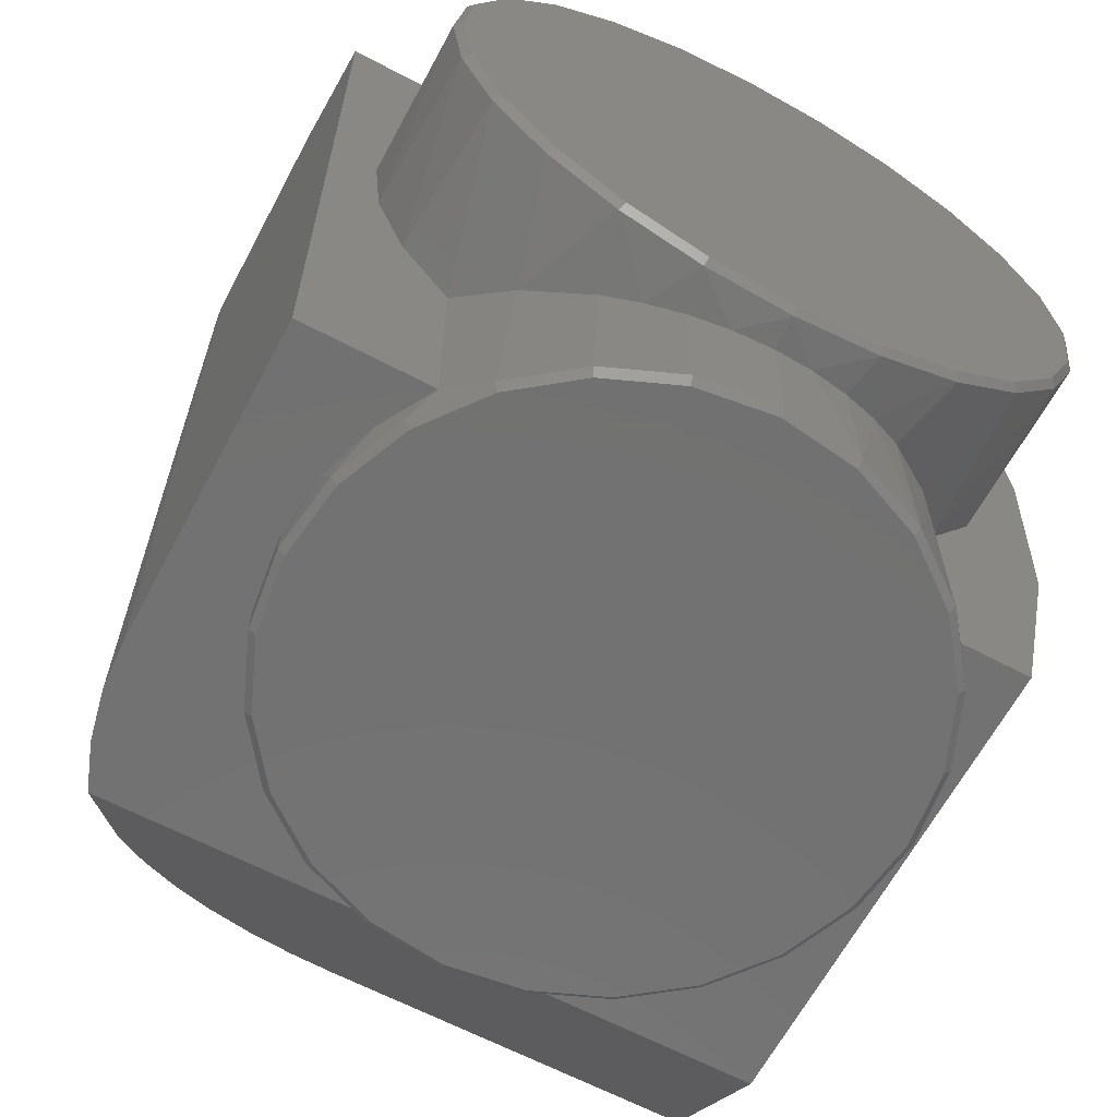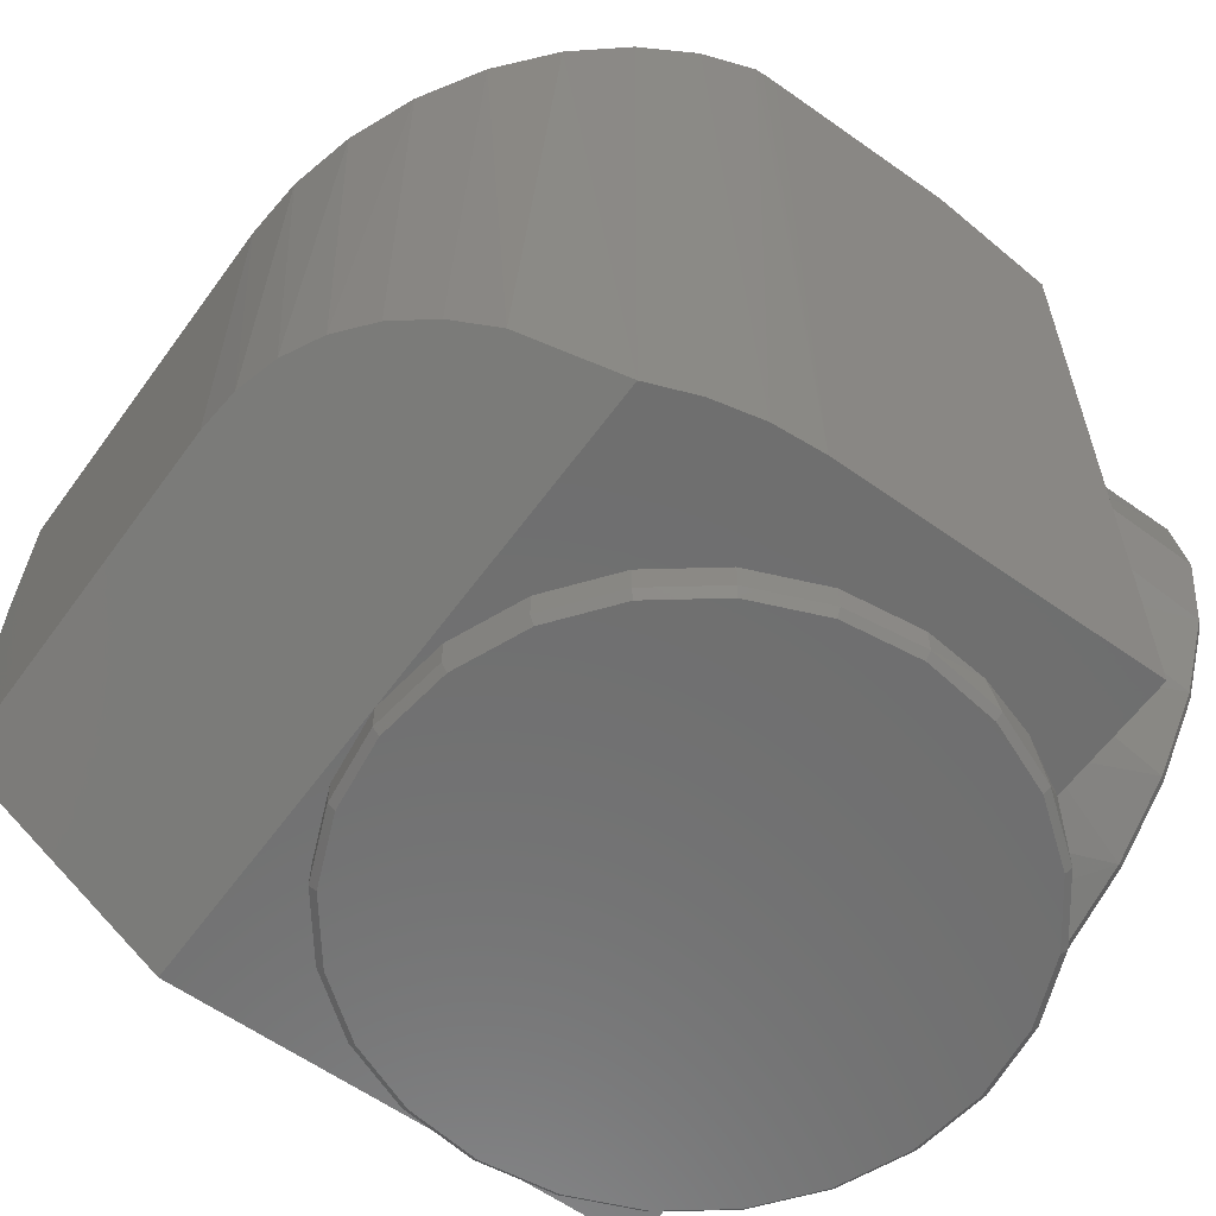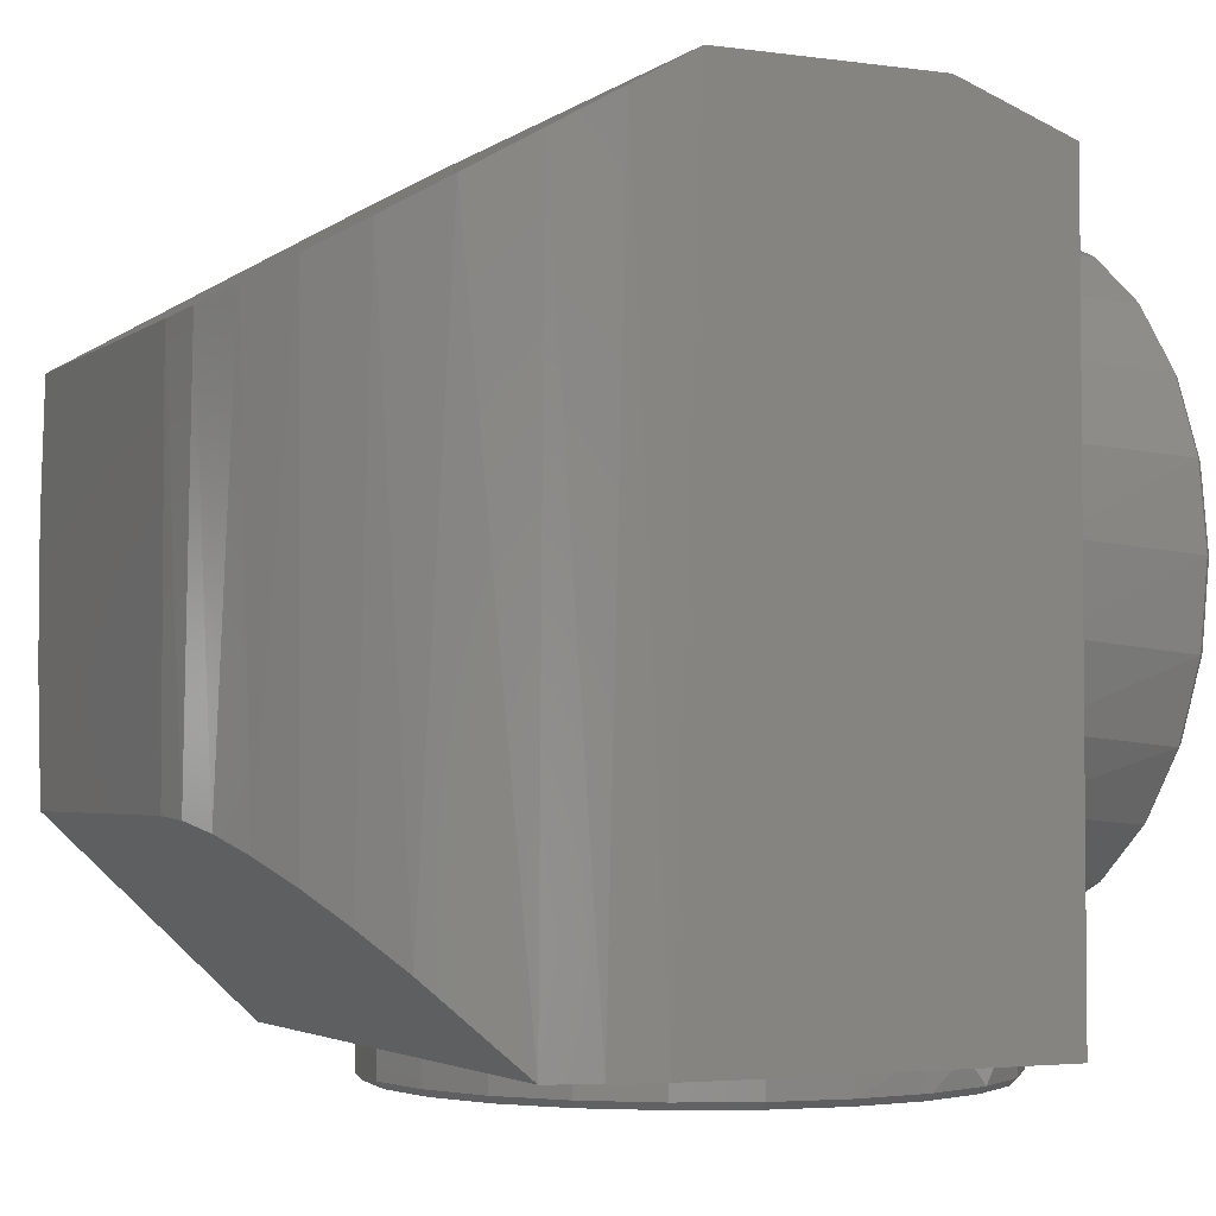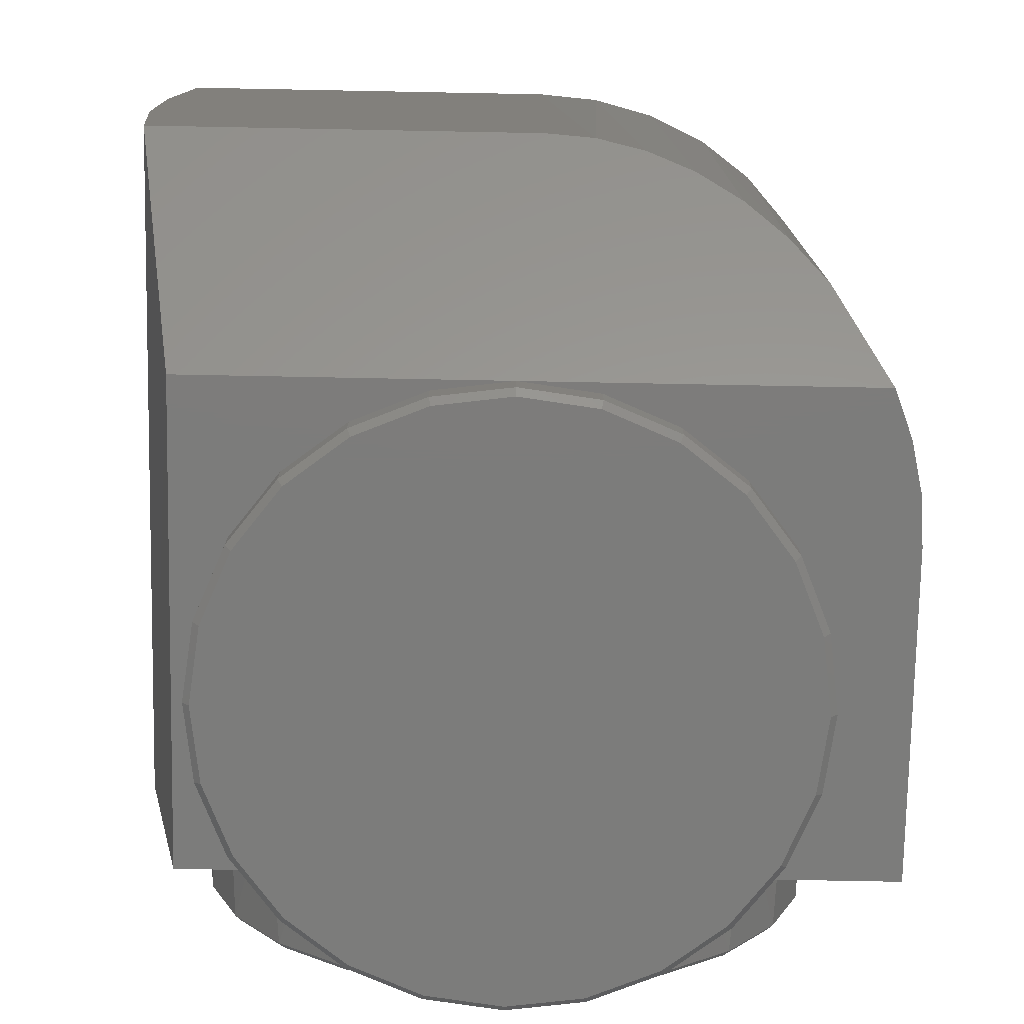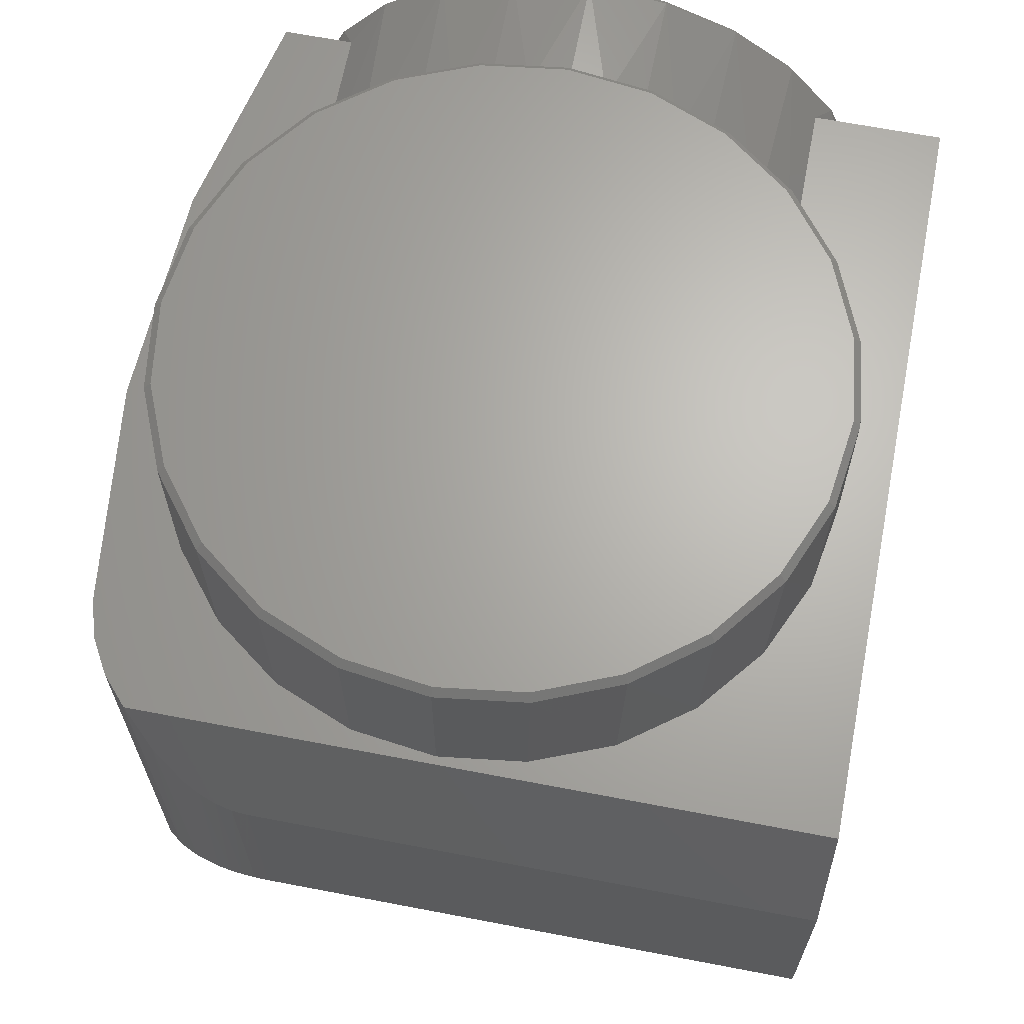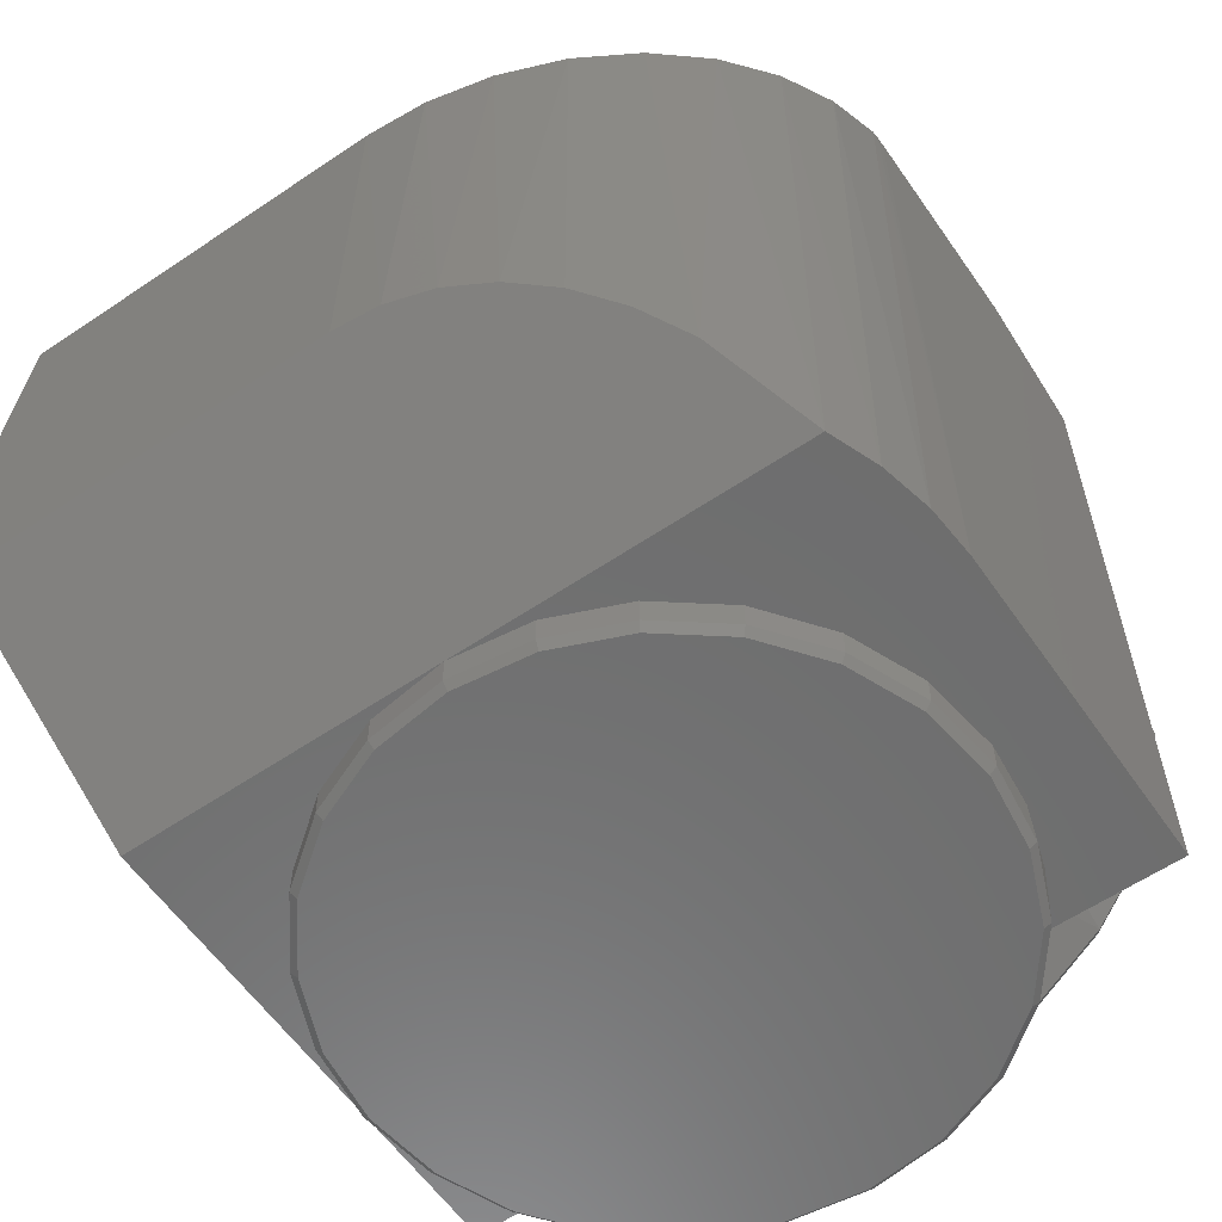
<metadata>
{"format":"stl","ext":"stl","renderer":"f3d","projection":"perspective","resolution":1024,"background":"white","views":[{"elev":-63.8,"azim":152.0,"up":"+Z"},{"elev":-60.6,"azim":54.1,"up":"+Z"},{"elev":-3.2,"azim":64.6,"up":"+Z"},{"elev":-75.6,"azim":-1.1,"up":"+Z"},{"elev":65.9,"azim":10.9,"up":"+Y"},{"elev":-59.7,"azim":34.7,"up":"+Z"}]}
</metadata>
<code>
# stl→obj: 199 verts, 394 faces
v -0.1028 -0.1435 -0.06353
v -0.09 -0.08603 -0.121
v 0.007 -0.1435 -0.06353
v -1.54e-18 -0.08603 -0.121
v 0.0206 -0.1426 -0.06446
v 0.03436 -0.1397 -0.06735
v 0.0975 -0.08603 -0.121
v 0.08242 -0.1092 -0.09786
v 0.07224 -0.1193 -0.08775
v 0.0606 -0.1279 -0.07911
v 0.04784 -0.1348 -0.07225
v -0.09998 -0.1204 0.06835
v -0.09998 0.05 0.06835
v -0.1023 -0.1435 0.05502
v -0.1068 0.05 0.004972
v -0.1064 -0.1435 0.01558
v -0.1066 -0.1435 -0.02406
v -0.1035 0.05 -0.05869
v -0.09 0.05 -0.121
v 0.1027 -0.07237 -0.121
v 0.09799 -0.08497 0.08881
v 0.1041 -0.06742 0.09895
v 0.1059 -0.05809 -0.121
v 0.1068 -0.05 0.109
v 0.107 -0.0435 -0.121
v 0.1069 -0.04784 0.109
v 0.107 -0.04567 0.109
v 0.107 -0.0435 0.109
v 0.08833 -0.1017 0.07916
v 0.07537 -0.1165 0.07062
v 0.05977 -0.1284 0.06371
v 0.04247 -0.137 0.05877
v 0.02455 -0.1419 0.05591
v 0.007 -0.1435 0.05502
v 0.08603 3.659e-21 -0.121
v 0.107 0.05 -0.121
v 0.0831 -0.02227 -0.121
v 0.07451 -0.04302 -0.121
v 0.06083 -0.06083 -0.121
v 0.04302 -0.07451 -0.121
v 0.02227 -0.0831 -0.121
v 0.0842 0.01766 -0.121
v 0.07878 0.03457 -0.121
v 0.07001 0.05 -0.121
v -0.08603 -1.053e-17 -0.121
v -0.0842 0.01766 -0.121
v -0.07878 0.03457 -0.121
v -0.07001 0.05 -0.121
v -0.0831 -0.02227 -0.121
v -0.07451 -0.04302 -0.121
v -0.06083 -0.06083 -0.121
v -0.04302 -0.07451 -0.121
v -0.02227 -0.0831 -0.121
v -0.07001 0.05 -0.06272
v -0.0836 0.05 -0.04298
v -0.09175 0.05 -0.02043
v -0.09394 0.05 0.003436
v -0.09001 0.05 0.02708
v -0.08024 0.05 0.04897
v -0.06524 0.05 0.06767
v -0.09681 0.05 0.07873
v -0.09146 0.05 0.08819
v -0.08421 0.05 0.09626
v -0.046 0.05 0.08197
v -0.02378 0.05 0.09094
v -2.315e-17 0.05 0.094
v 0.107 0.05 0.09626
v 0.02378 0.05 0.09094
v 0.046 0.05 0.08197
v 0.06524 0.05 0.06767
v 0.08024 0.05 0.04897
v 0.09001 0.05 0.02708
v 0.09394 0.05 0.003436
v 0.09175 0.05 -0.02043
v 0.0836 0.05 -0.04298
v 0.07001 0.05 -0.06272
v -0.05087 -0.05 0.109
v -0.08911 -0.08082 0.09121
v -0.09418 -0.09333 0.08398
v -0.0549 -0.05028 0.1088
v -0.05902 -0.05116 0.1083
v -0.06317 -0.05266 0.1075
v -0.06731 -0.05481 0.1062
v -0.07535 -0.06109 0.1026
v -0.08274 -0.06988 0.09752
v -0.07696 0.03519 0.1017
v -0.06871 0.02405 0.1057
v -0.06434 0.02008 0.1072
v -0.05986 0.01724 0.1082
v -0.05536 0.01555 0.1088
v -0.05087 0.015 0.109
v 0.107 0.015 0.109
v 0.08603 3.659e-21 -0.129
v 0.0831 -0.02227 -0.129
v 0.07451 -0.04302 -0.129
v 0.06083 -0.06083 -0.129
v 0.04302 -0.07451 -0.129
v 0.02227 -0.0831 -0.129
v -1.611e-17 -0.08603 -0.129
v -0.02227 -0.0831 -0.129
v -0.04302 -0.07451 -0.129
v -0.06083 -0.06083 -0.129
v -0.07451 -0.04302 -0.129
v -0.0831 -0.02227 -0.129
v -0.08603 -1.053e-17 -0.129
v 0.07451 0.04302 -0.129
v 0.0831 0.02227 -0.129
v 0.06083 0.06083 -0.129
v 0.0575 0.064 -0.07436
v 0.04302 0.07451 -0.129
v 0.04136 0.07544 -0.08441
v 0.03201 0.07986 -0.08838
v 0.02227 0.0831 -0.129
v 0.02182 0.08322 -0.09143
v 0.01111 0.08531 -0.09334
v -1.414e-17 0.08603 -0.129
v -5.699e-18 0.08603 -0.094
v -0.01101 0.08533 -0.09335
v -0.02227 0.0831 -0.129
v -0.02179 0.08323 -0.09144
v -0.03192 0.07989 -0.08841
v -0.04302 0.07451 -0.129
v -0.04133 0.07546 -0.08443
v -0.05741 0.06407 -0.07443
v -0.06083 0.06083 -0.129
v -0.07451 0.04302 -0.129
v -0.0831 0.02227 -0.129
v -5.699e-18 0.0955 -0.094
v 0.02433 0.0955 -0.0908
v 0.047 0.0955 -0.08141
v 0.06647 0.0955 -0.06647
v 0.08141 0.0955 -0.047
v 0.0908 0.0955 -0.02433
v 0.094 0.0955 -2.787e-18
v 0.0908 0.0955 0.02433
v 0.08141 0.0955 0.047
v 0.06647 0.0955 0.06647
v 0.047 0.0955 0.08141
v 0.02433 0.0955 0.0908
v -2.315e-17 0.0955 0.094
v -0.02433 0.0955 0.0908
v -0.047 0.0955 0.08141
v -0.06647 0.0955 0.06647
v -0.08141 0.0955 0.047
v -0.0908 0.0955 0.02433
v -0.094 0.0955 1.215e-17
v -0.0908 0.0955 -0.02433
v -0.08141 0.0955 -0.047
v -0.06647 0.0955 -0.06647
v -0.047 0.0955 -0.08141
v -0.02433 0.0955 -0.0908
v -0.08403 -4.209e-18 -0.131
v -0.08117 -0.02175 -0.131
v -0.07277 -0.04202 -0.131
v -0.05942 -0.05942 -0.131
v -0.04202 -0.07277 -0.131
v -0.02175 -0.08117 -0.131
v 5.145e-18 -0.08403 -0.131
v 0.02175 -0.08117 -0.131
v 0.04202 -0.07277 -0.131
v 0.05942 -0.05942 -0.131
v 0.07277 -0.04202 -0.131
v 0.08117 -0.02175 -0.131
v 0.08403 -1.474e-17 -0.131
v 0.08117 0.02175 -0.131
v 0.07277 0.04202 -0.131
v 0.05942 0.05942 -0.131
v 0.04202 0.07277 -0.131
v 0.02175 0.08117 -0.131
v -1.544e-17 0.08403 -0.131
v -0.02175 0.08117 -0.131
v -0.04202 0.07277 -0.131
v -0.05942 0.05942 -0.131
v -0.07277 0.04202 -0.131
v -0.08117 0.02175 -0.131
v -5.853e-18 0.0975 -0.092
v 0.02381 0.0975 -0.08887
v 0.046 0.0975 -0.07967
v 0.06505 0.0975 -0.06505
v 0.07967 0.0975 -0.046
v 0.08887 0.0975 -0.02381
v 0.092 0.0975 -6.235e-19
v 0.08887 0.0975 0.02381
v 0.07967 0.0975 0.046
v 0.06505 0.0975 0.06505
v 0.046 0.0975 0.07967
v 0.02381 0.0975 0.08887
v -2.312e-17 0.0975 0.092
v -0.02381 0.0975 0.08887
v -0.046 0.0975 0.07967
v -0.06505 0.0975 0.06505
v -0.07967 0.0975 0.046
v -0.08887 0.0975 0.02381
v -0.092 0.0975 -3.107e-17
v -0.08887 0.0975 -0.02381
v -0.07967 0.0975 -0.046
v -0.06505 0.0975 -0.06505
v -0.046 0.0975 -0.07967
v -0.02381 0.0975 -0.08887
f 1 2 3
f 3 2 4
f 5 4 6
f 5 3 4
f 7 8 4
f 4 8 9
f 10 4 9
f 10 11 4
f 4 11 6
f 12 13 14
f 14 13 15
f 16 15 17
f 16 14 15
f 15 18 17
f 17 18 1
f 1 18 2
f 2 18 19
f 20 21 7
f 20 22 21
f 20 23 22
f 22 23 24
f 24 23 25
f 26 25 27
f 26 24 25
f 25 28 27
f 21 29 7
f 7 29 8
f 8 29 30
f 9 30 31
f 10 31 11
f 10 9 31
f 8 30 9
f 31 32 11
f 11 32 6
f 6 32 33
f 5 33 34
f 3 5 34
f 6 33 5
f 14 16 34
f 34 16 3
f 3 16 17
f 1 3 17
f 25 35 36
f 25 37 35
f 25 38 37
f 25 23 38
f 38 23 20
f 39 20 7
f 40 7 41
f 40 39 7
f 38 20 39
f 7 4 41
f 35 42 36
f 36 42 43
f 44 36 43
f 19 45 2
f 19 46 45
f 19 47 46
f 19 48 47
f 45 49 2
f 2 49 50
f 51 2 50
f 51 52 2
f 2 52 53
f 4 2 53
f 48 19 54
f 54 19 18
f 55 18 56
f 55 54 18
f 18 15 56
f 56 15 57
f 57 15 58
f 58 15 13
f 59 13 60
f 59 58 13
f 13 61 60
f 60 61 62
f 63 60 62
f 63 64 60
f 63 65 64
f 63 66 65
f 63 67 66
f 66 67 68
f 68 67 69
f 69 67 70
f 70 67 71
f 71 67 72
f 72 67 73
f 73 67 36
f 74 36 75
f 74 73 36
f 44 76 36
f 36 76 75
f 24 77 22
f 22 77 21
f 21 77 29
f 29 77 30
f 30 77 31
f 31 77 32
f 32 77 33
f 33 77 34
f 34 77 78
f 79 34 78
f 79 12 34
f 34 12 14
f 80 81 77
f 77 81 82
f 83 77 82
f 83 84 77
f 77 84 85
f 78 77 85
f 13 12 61
f 61 12 79
f 62 79 78
f 63 78 85
f 86 85 84
f 87 84 83
f 88 83 82
f 89 82 81
f 90 81 80
f 91 80 77
f 91 90 80
f 61 79 62
f 62 78 63
f 63 85 86
f 86 84 87
f 87 83 88
f 88 82 89
f 89 81 90
f 92 91 28
f 28 91 77
f 27 77 26
f 27 28 77
f 77 24 26
f 28 25 92
f 92 25 67
f 67 25 36
f 93 35 94
f 94 35 37
f 38 94 37
f 38 95 94
f 38 39 95
f 95 39 96
f 96 39 40
f 97 40 41
f 98 41 4
f 99 4 100
f 99 98 4
f 96 40 97
f 97 41 98
f 4 53 100
f 100 53 52
f 101 52 51
f 102 51 50
f 103 50 49
f 104 49 105
f 104 103 49
f 100 52 101
f 101 51 102
f 102 50 103
f 49 45 105
f 43 106 44
f 43 107 106
f 43 42 107
f 107 42 93
f 93 42 35
f 106 108 44
f 44 108 76
f 76 108 109
f 109 108 110
f 111 110 112
f 111 109 110
f 110 113 112
f 112 113 114
f 114 113 115
f 115 113 116
f 117 116 118
f 117 115 116
f 116 119 118
f 118 119 120
f 120 119 121
f 121 119 122
f 123 122 124
f 123 121 122
f 122 125 124
f 124 125 54
f 54 125 48
f 48 125 126
f 47 126 127
f 46 127 105
f 45 46 105
f 48 126 47
f 47 127 46
f 117 128 115
f 115 128 129
f 114 129 112
f 114 115 129
f 129 130 112
f 112 130 111
f 111 130 109
f 109 130 131
f 76 131 132
f 75 132 133
f 74 133 134
f 73 134 135
f 72 135 136
f 71 136 137
f 70 137 138
f 69 138 139
f 68 139 140
f 66 68 140
f 109 131 76
f 76 132 75
f 75 133 74
f 74 134 73
f 73 135 72
f 72 136 71
f 71 137 70
f 70 138 69
f 69 139 68
f 66 140 65
f 65 140 141
f 64 141 142
f 60 142 143
f 59 143 144
f 58 144 145
f 57 145 146
f 56 146 147
f 55 147 148
f 54 148 149
f 124 149 150
f 123 150 121
f 123 124 150
f 65 141 64
f 64 142 60
f 60 143 59
f 59 144 58
f 58 145 57
f 57 146 56
f 56 147 55
f 55 148 54
f 54 149 124
f 150 151 121
f 121 151 120
f 120 151 118
f 118 151 128
f 117 118 128
f 92 67 91
f 91 67 63
f 86 91 63
f 86 87 91
f 91 87 88
f 89 91 88
f 89 90 91
f 152 153 105
f 105 153 104
f 104 153 103
f 103 153 154
f 102 154 155
f 101 155 156
f 100 156 157
f 99 157 158
f 98 158 159
f 97 159 160
f 96 160 161
f 95 161 162
f 94 162 163
f 164 94 163
f 164 93 94
f 103 154 102
f 102 155 101
f 101 156 100
f 100 157 99
f 99 158 98
f 98 159 97
f 97 160 96
f 96 161 95
f 95 162 94
f 164 165 93
f 93 165 107
f 107 165 106
f 106 165 166
f 108 166 167
f 110 167 168
f 113 168 169
f 116 169 170
f 119 170 171
f 122 171 172
f 125 172 173
f 126 173 174
f 127 174 175
f 105 175 152
f 105 127 175
f 106 166 108
f 108 167 110
f 110 168 113
f 113 169 116
f 116 170 119
f 119 171 122
f 122 172 125
f 125 173 126
f 126 174 127
f 128 176 129
f 129 176 177
f 130 177 178
f 131 178 179
f 132 179 180
f 133 180 181
f 134 181 182
f 135 182 183
f 136 183 184
f 137 184 185
f 138 185 186
f 187 138 186
f 187 139 138
f 187 188 139
f 139 188 140
f 129 177 130
f 130 178 131
f 131 179 132
f 132 180 133
f 133 181 134
f 134 182 135
f 135 183 136
f 136 184 137
f 137 185 138
f 140 188 141
f 141 188 189
f 142 189 190
f 143 190 191
f 144 191 192
f 145 192 193
f 146 193 194
f 147 194 195
f 148 195 196
f 149 196 197
f 150 197 198
f 151 198 199
f 128 199 176
f 128 151 199
f 141 189 142
f 142 190 143
f 143 191 144
f 144 192 145
f 145 193 146
f 146 194 147
f 147 195 148
f 148 196 149
f 149 197 150
f 150 198 151
f 165 164 152
f 175 165 152
f 175 174 165
f 165 174 166
f 166 174 167
f 167 174 173
f 172 167 173
f 172 168 167
f 172 169 168
f 172 171 169
f 169 171 170
f 164 163 152
f 152 163 162
f 153 162 154
f 153 152 162
f 161 157 162
f 161 160 157
f 157 160 159
f 158 157 159
f 157 156 162
f 162 156 155
f 154 162 155
f 199 189 176
f 199 198 189
f 189 198 190
f 190 198 191
f 191 198 192
f 192 198 197
f 196 192 197
f 196 195 192
f 192 195 194
f 193 192 194
f 189 188 176
f 176 188 187
f 177 187 178
f 177 176 187
f 178 187 179
f 179 187 186
f 185 179 186
f 185 180 179
f 185 184 180
f 180 184 183
f 182 180 183
f 182 181 180

</code>
